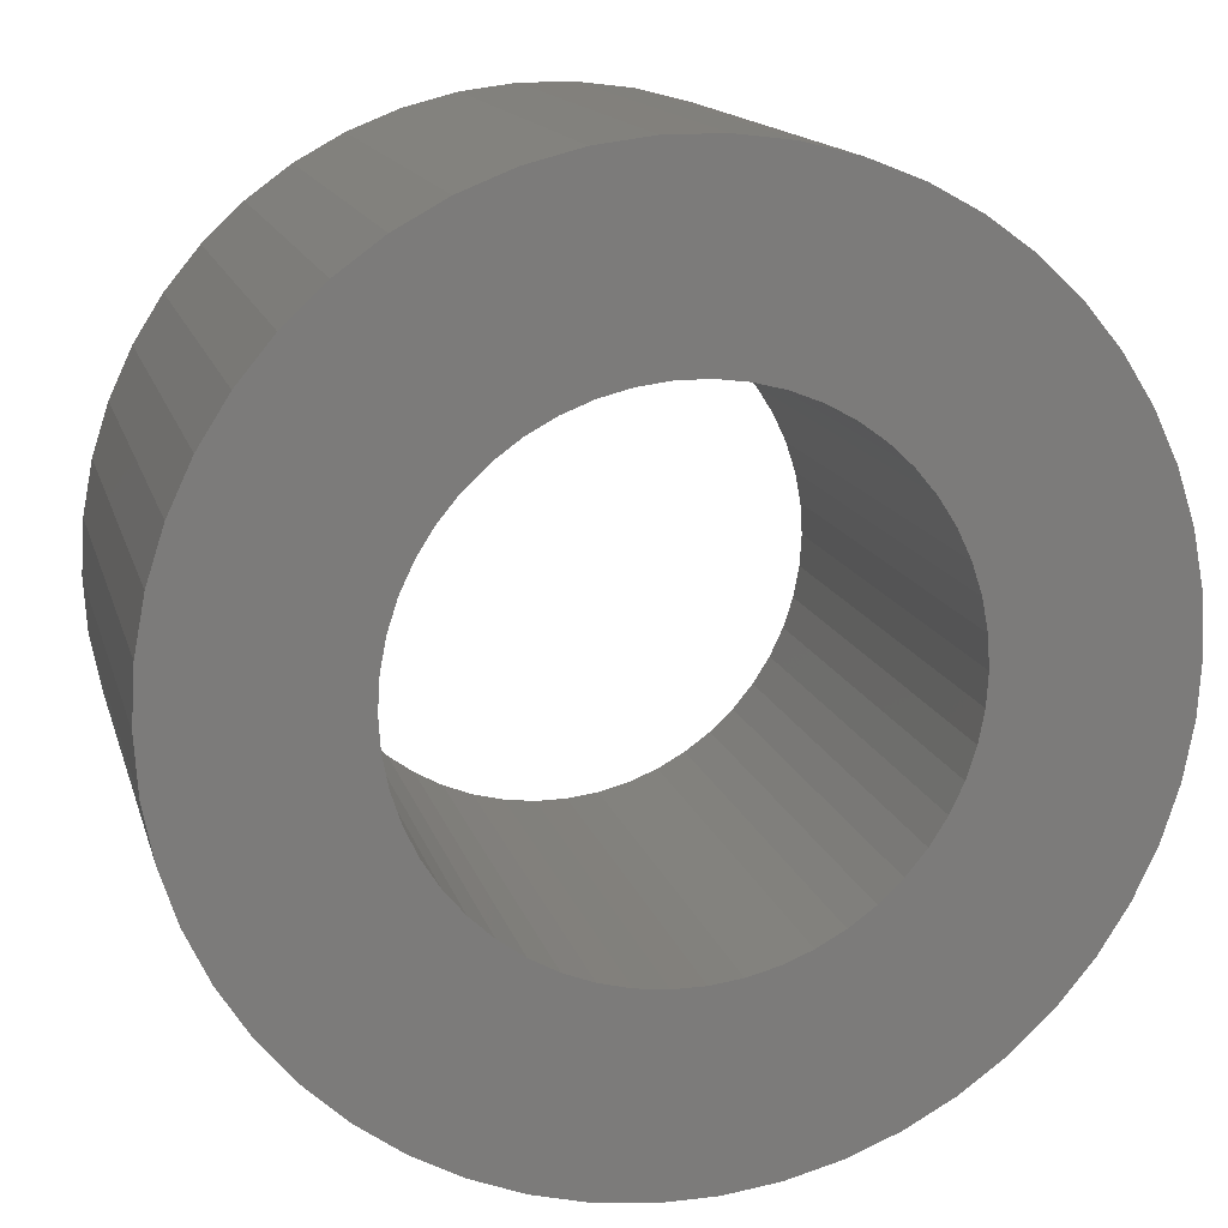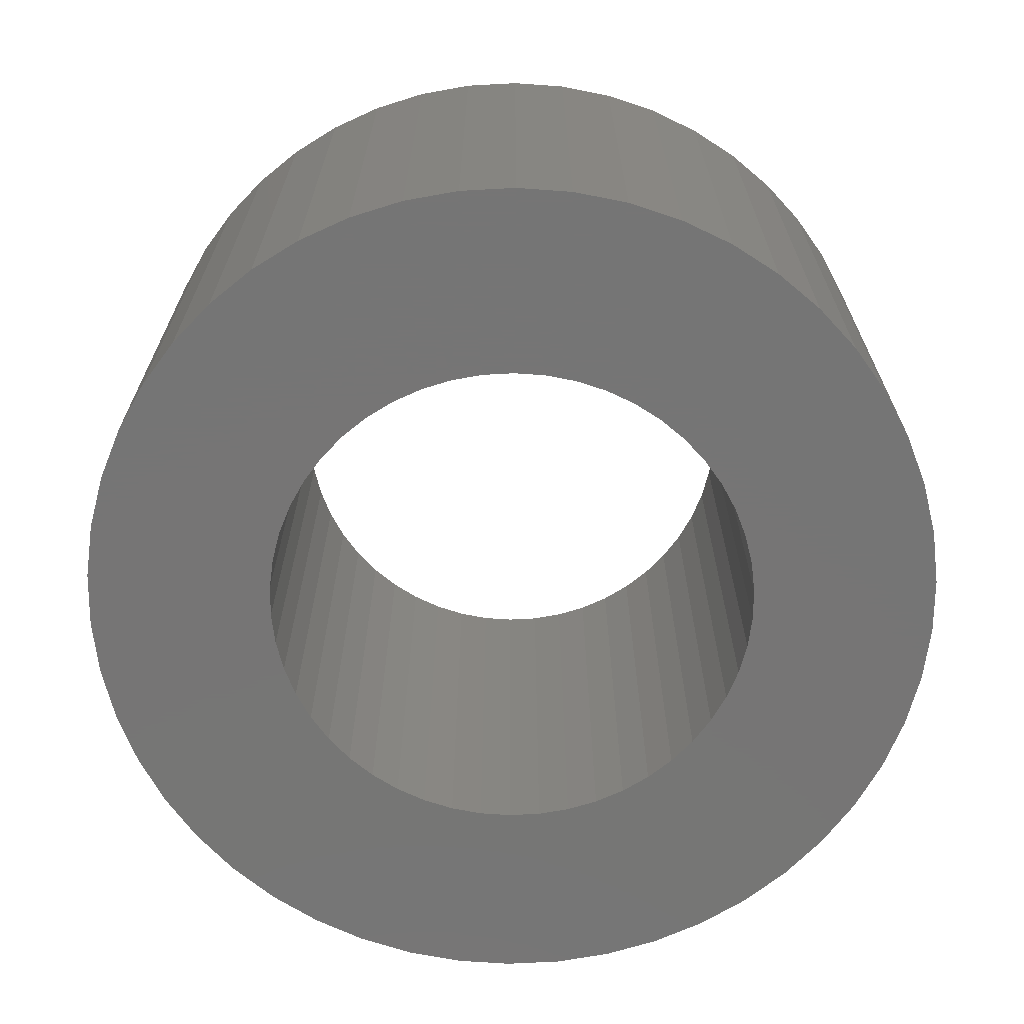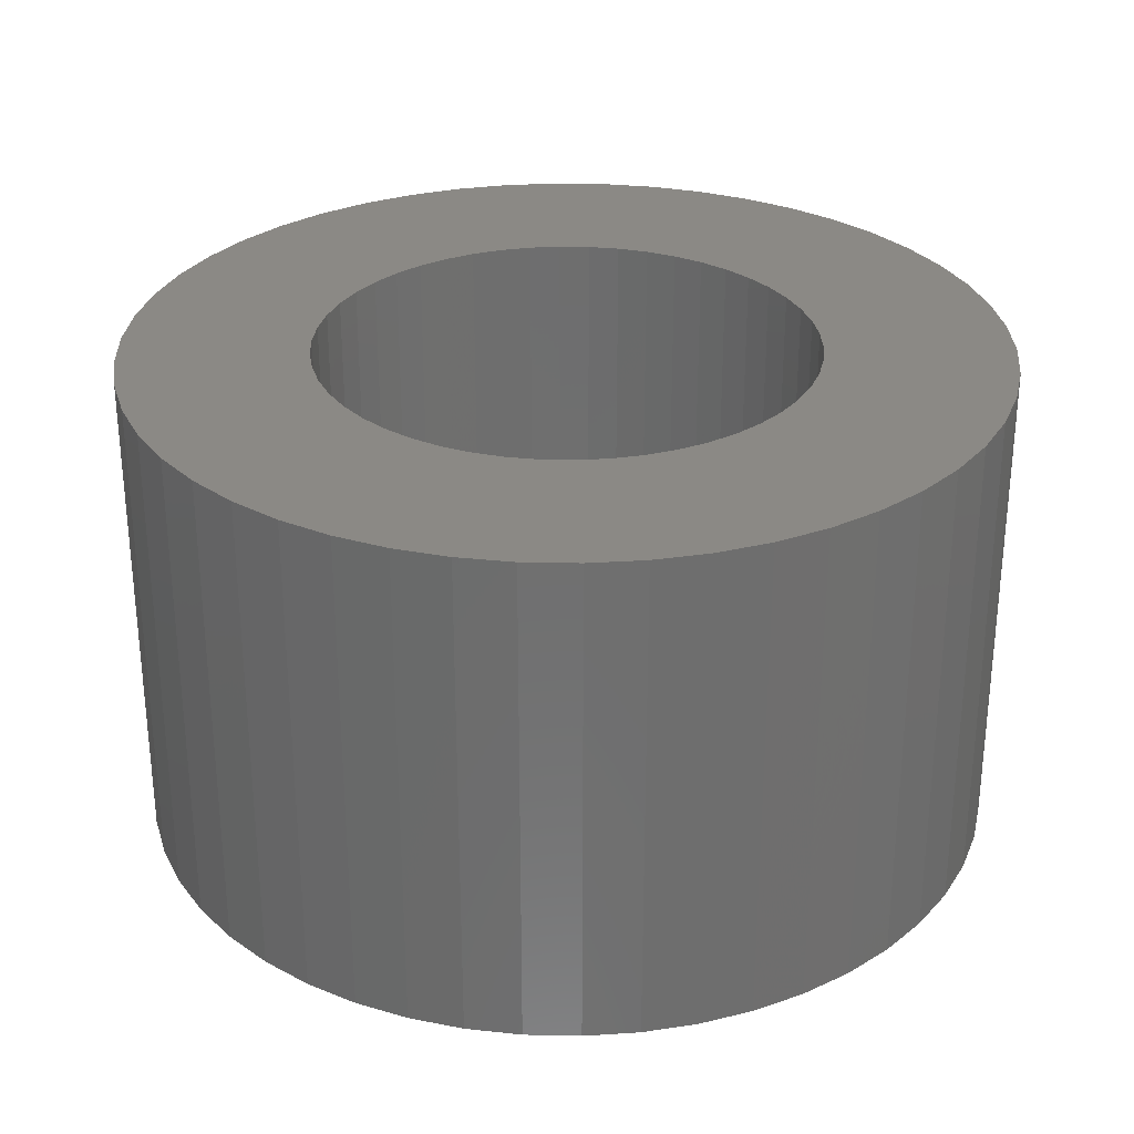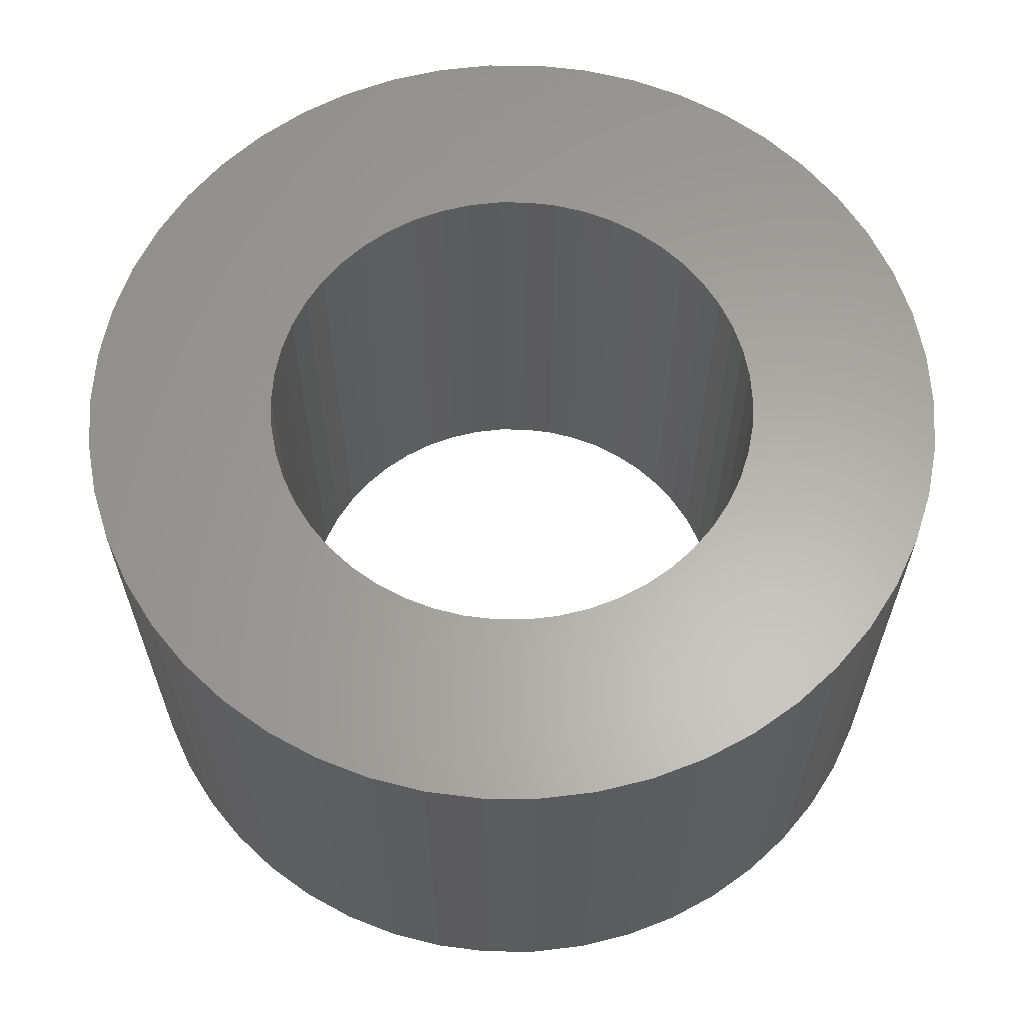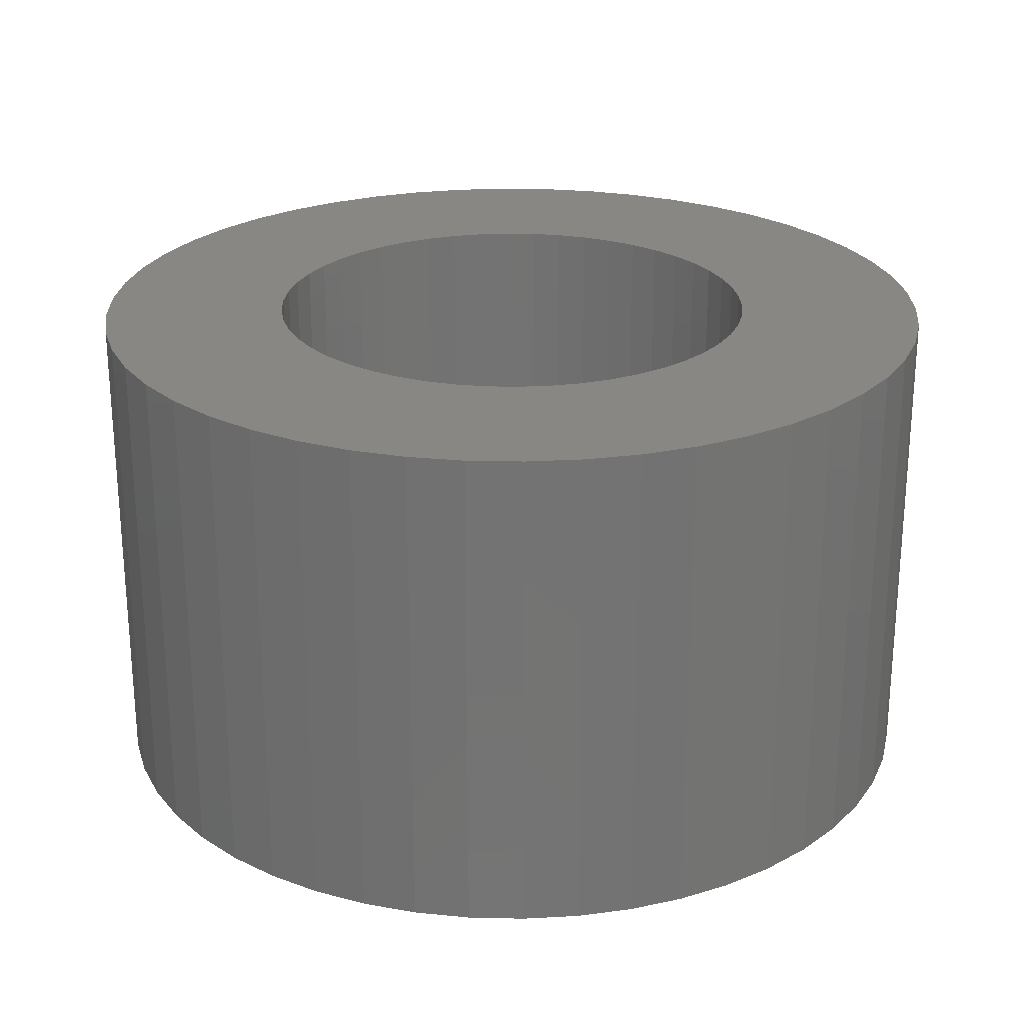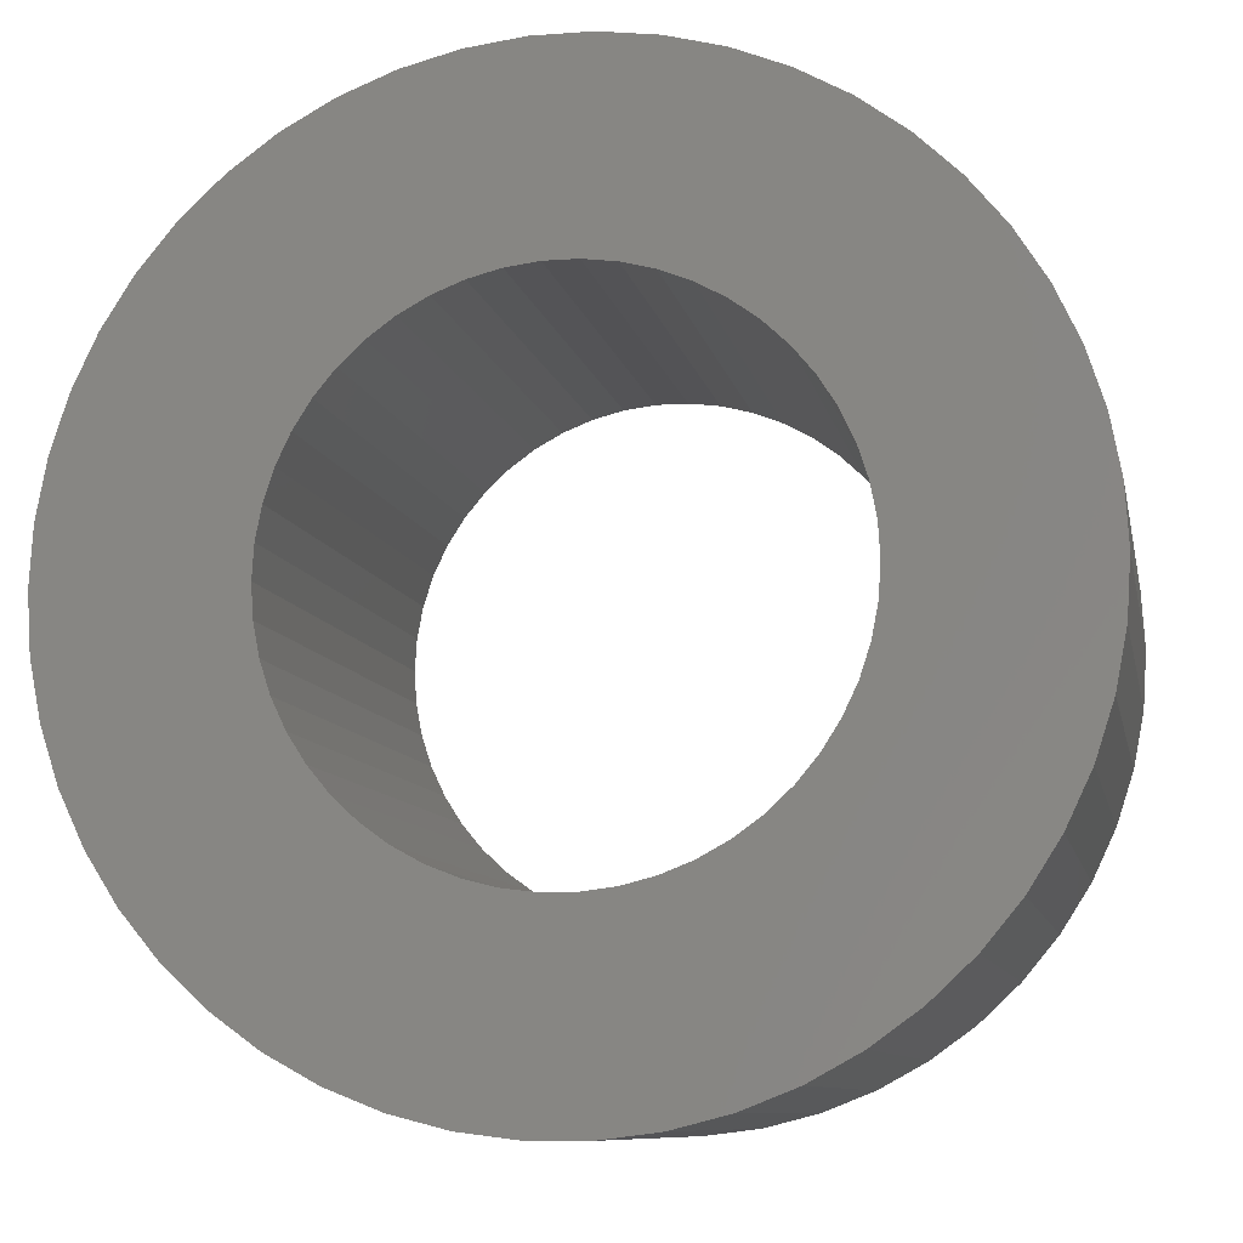
<metadata>
{"format":"stl","ext":"stl","renderer":"f3d","projection":"perspective","resolution":1024,"background":"white","views":[{"elev":14.7,"azim":-14.1,"up":"+Y"},{"elev":-67.9,"azim":10.3,"up":"+Z"},{"elev":29.4,"azim":-84.6,"up":"+Z"},{"elev":62.5,"azim":21.8,"up":"+Z"},{"elev":24.5,"azim":-163.5,"up":"+Z"},{"elev":-9.3,"azim":-168.9,"up":"+Y"}]}
</metadata>
<code>
# stl→obj: 200 verts, 400 faces
v 1.75 0 1
v 1.736 0.2193 -1
v 1.736 0.2193 1
v 1.75 0 -1
v -1.75 0 -1
v -1.736 0.2193 1
v -1.736 0.2193 -1
v -1.75 0 1
v 0.1099 1.747 -1
v -0.1099 1.747 1
v 0.1099 1.747 1
v -0.1099 1.747 -1
v -0.1099 -1.747 -1
v 0.1099 -1.747 1
v -0.1099 -1.747 1
v 0.1099 -1.747 -1
v 1.276 1.198 -1
v 1.115 1.348 1
v 1.276 1.198 1
v 1.115 1.348 -1
v -1.115 1.348 -1
v -1.276 1.198 1
v -1.115 1.348 1
v -1.276 1.198 -1
v -0.5408 1.664 -1
v -0.7451 1.583 1
v -0.5408 1.664 1
v -0.7451 1.583 -1
v 1.534 -0.8431 1
v 1.627 -0.6442 -1
v 1.627 -0.6442 1
v 1.534 -0.8431 -1
v 1.627 0.6442 1
v 1.534 0.8431 -1
v 1.534 0.8431 1
v 1.627 0.6442 -1
v 0.7451 1.583 -1
v 0.5408 1.664 1
v 0.7451 1.583 1
v 0.5408 1.664 -1
v 0.9377 1.478 1
v 0.9377 1.478 -1
v -1.627 0.6442 -1
v -1.534 0.8431 1
v -1.534 0.8431 -1
v -1.627 0.6442 1
v -1.416 1.029 -1
v -1.416 1.029 1
v 1 0 1
v 0.9921 0.1253 1
v 1.695 0.4352 1
v 1.736 -0.2193 1
v 0.9686 0.2487 1
v 0.9921 -0.1253 1
v 0.9298 0.3681 1
v 1.695 -0.4352 1
v 0.8763 0.4818 1
v 1.416 1.029 1
v 0.9686 -0.2487 1
v 0.809 0.5878 1
v 0.729 0.6845 1
v 0.9298 -0.3681 1
v 0.6374 0.7705 1
v 0.5358 0.8443 1
v 0.4258 0.9048 1
v 0.309 0.9511 1
v 0.3279 1.719 1
v 0.1874 0.9823 1
v 0.06279 0.998 1
v -0.06279 0.998 1
v -0.1874 0.9823 1
v -0.3279 1.719 1
v -0.309 0.9511 1
v -0.4258 0.9048 1
v -0.5358 0.8443 1
v -0.9377 1.478 1
v -0.6374 0.7705 1
v -0.729 0.6845 1
v -0.809 0.5878 1
v -0.8763 0.4818 1
v -0.9298 0.3681 1
v 0.8763 -0.4818 1
v 1.416 -1.029 1
v 0.809 -0.5878 1
v 1.276 -1.198 1
v 0.729 -0.6845 1
v 1.115 -1.348 1
v 0.6374 -0.7705 1
v 0.9377 -1.478 1
v 0.5358 -0.8443 1
v 0.7451 -1.583 1
v 0.4258 -0.9048 1
v 0.5408 -1.664 1
v 0.309 -0.9511 1
v 0.3279 -1.719 1
v 0.1874 -0.9823 1
v 0.06279 -0.998 1
v -0.06279 -0.998 1
v -0.1874 -0.9823 1
v -0.3279 -1.719 1
v -0.309 -0.9511 1
v -0.5408 -1.664 1
v -0.4258 -0.9048 1
v -0.7451 -1.583 1
v -0.5358 -0.8443 1
v -0.9377 -1.478 1
v -0.6374 -0.7705 1
v -1.115 -1.348 1
v -0.729 -0.6845 1
v -1.276 -1.198 1
v -0.809 -0.5878 1
v -1.416 -1.029 1
v -0.8763 -0.4818 1
v -1.534 -0.8431 1
v -0.9298 -0.3681 1
v -1.627 -0.6442 1
v -0.9686 -0.2487 1
v -1.695 -0.4352 1
v -0.9921 -0.1253 1
v -1.736 -0.2193 1
v -1 0 1
v -0.9686 0.2487 1
v -1.695 0.4352 1
v -0.9921 0.1253 1
v -0.9377 1.478 -1
v -0.3279 1.719 -1
v 1 0 -1
v 1.736 -0.2193 -1
v 0.9921 -0.1253 -1
v 1.695 -0.4352 -1
v 0.9686 -0.2487 -1
v 0.9921 0.1253 -1
v 0.9298 -0.3681 -1
v 1.695 0.4352 -1
v 0.8763 -0.4818 -1
v 1.416 -1.029 -1
v 0.9686 0.2487 -1
v 0.809 -0.5878 -1
v 1.276 -1.198 -1
v 0.729 -0.6845 -1
v 1.115 -1.348 -1
v 0.9298 0.3681 -1
v 0.6374 -0.7705 -1
v 0.9377 -1.478 -1
v 0.5358 -0.8443 -1
v 0.7451 -1.583 -1
v 0.4258 -0.9048 -1
v 0.5408 -1.664 -1
v 0.309 -0.9511 -1
v 0.3279 -1.719 -1
v 0.1874 -0.9823 -1
v 0.06279 -0.998 -1
v -0.06279 -0.998 -1
v -0.1874 -0.9823 -1
v -0.3279 -1.719 -1
v -0.309 -0.9511 -1
v -0.5408 -1.664 -1
v -0.4258 -0.9048 -1
v -0.7451 -1.583 -1
v -0.5358 -0.8443 -1
v -0.9377 -1.478 -1
v -0.6374 -0.7705 -1
v -1.115 -1.348 -1
v -0.729 -0.6845 -1
v -1.276 -1.198 -1
v -0.809 -0.5878 -1
v -1.416 -1.029 -1
v -0.8763 -0.4818 -1
v -1.534 -0.8431 -1
v -0.9298 -0.3681 -1
v 0.8763 0.4818 -1
v 1.416 1.029 -1
v 0.809 0.5878 -1
v 0.729 0.6845 -1
v 0.6374 0.7705 -1
v 0.5358 0.8443 -1
v 0.4258 0.9048 -1
v 0.309 0.9511 -1
v 0.3279 1.719 -1
v 0.1874 0.9823 -1
v 0.06279 0.998 -1
v -0.06279 0.998 -1
v -0.1874 0.9823 -1
v -0.309 0.9511 -1
v -0.4258 0.9048 -1
v -0.5358 0.8443 -1
v -0.6374 0.7705 -1
v -0.729 0.6845 -1
v -0.809 0.5878 -1
v -0.8763 0.4818 -1
v -0.9298 0.3681 -1
v -0.9686 0.2487 -1
v -1.695 0.4352 -1
v -0.9921 0.1253 -1
v -1 0 -1
v -1.627 -0.6442 -1
v -0.9686 -0.2487 -1
v -1.695 -0.4352 -1
v -0.9921 -0.1253 -1
v -1.736 -0.2193 -1
f 1 2 3
f 2 1 4
f 5 6 7
f 6 5 8
f 9 10 11
f 10 9 12
f 13 14 15
f 14 13 16
f 17 18 19
f 18 17 20
f 21 22 23
f 22 21 24
f 25 26 27
f 26 25 28
f 29 30 31
f 30 29 32
f 33 34 35
f 34 33 36
f 37 38 39
f 38 37 40
f 20 41 18
f 41 20 42
f 43 44 45
f 44 43 46
f 47 22 24
f 22 47 48
f 49 1 3
f 50 3 51
f 1 49 52
f 53 51 33
f 54 52 49
f 55 33 35
f 52 54 56
f 57 35 58
f 59 56 54
f 60 58 19
f 56 59 31
f 61 19 18
f 62 31 59
f 31 62 29
f 3 50 49
f 51 53 50
f 63 18 41
f 33 55 53
f 35 57 55
f 58 60 57
f 64 41 39
f 19 61 60
f 18 63 61
f 65 39 38
f 41 64 63
f 39 65 64
f 66 38 67
f 38 66 65
f 67 68 66
f 11 68 67
f 11 69 68
f 11 70 69
f 10 70 11
f 10 71 70
f 72 71 10
f 71 72 73
f 27 73 72
f 73 27 74
f 26 74 27
f 74 26 75
f 76 75 26
f 75 76 77
f 23 77 76
f 77 23 78
f 22 78 23
f 78 22 79
f 48 79 22
f 79 48 80
f 44 80 48
f 80 44 81
f 82 29 62
f 29 82 83
f 84 83 82
f 83 84 85
f 86 85 84
f 85 86 87
f 88 87 86
f 87 88 89
f 90 89 88
f 89 90 91
f 92 91 90
f 91 92 93
f 94 93 92
f 93 94 95
f 96 95 94
f 96 14 95
f 97 14 96
f 98 14 97
f 98 15 14
f 99 15 98
f 100 99 101
f 99 100 15
f 102 101 103
f 104 103 105
f 101 102 100
f 106 105 107
f 108 107 109
f 103 104 102
f 110 109 111
f 112 111 113
f 114 113 115
f 105 106 104
f 116 115 117
f 118 117 119
f 120 119 121
f 46 81 44
f 107 108 106
f 81 46 122
f 109 110 108
f 123 122 46
f 111 112 110
f 122 123 124
f 113 114 112
f 6 124 123
f 115 116 114
f 124 6 121
f 117 118 116
f 8 121 6
f 119 120 118
f 121 8 120
f 28 76 26
f 76 28 125
f 126 27 72
f 27 126 25
f 127 4 128
f 129 128 130
f 4 127 2
f 131 130 30
f 132 2 127
f 133 30 32
f 2 132 134
f 135 32 136
f 137 134 132
f 138 136 139
f 134 137 36
f 140 139 141
f 142 36 137
f 36 142 34
f 128 129 127
f 130 131 129
f 143 141 144
f 30 133 131
f 32 135 133
f 136 138 135
f 145 144 146
f 139 140 138
f 141 143 140
f 147 146 148
f 144 145 143
f 146 147 145
f 149 148 150
f 148 149 147
f 150 151 149
f 16 151 150
f 16 152 151
f 16 153 152
f 13 153 16
f 13 154 153
f 155 154 13
f 154 155 156
f 157 156 155
f 156 157 158
f 159 158 157
f 158 159 160
f 161 160 159
f 160 161 162
f 163 162 161
f 162 163 164
f 165 164 163
f 164 165 166
f 167 166 165
f 166 167 168
f 169 168 167
f 168 169 170
f 171 34 142
f 34 171 172
f 173 172 171
f 172 173 17
f 174 17 173
f 17 174 20
f 175 20 174
f 20 175 42
f 176 42 175
f 42 176 37
f 177 37 176
f 37 177 40
f 178 40 177
f 40 178 179
f 180 179 178
f 180 9 179
f 181 9 180
f 182 9 181
f 182 12 9
f 183 12 182
f 126 183 184
f 183 126 12
f 25 184 185
f 28 185 186
f 184 25 126
f 125 186 187
f 21 187 188
f 185 28 25
f 24 188 189
f 47 189 190
f 45 190 191
f 186 125 28
f 43 191 192
f 193 192 194
f 7 194 195
f 196 170 169
f 187 21 125
f 170 196 197
f 188 24 21
f 198 197 196
f 189 47 24
f 197 198 199
f 190 45 47
f 200 199 198
f 191 43 45
f 199 200 195
f 192 193 43
f 5 195 200
f 194 7 193
f 195 5 7
f 148 91 93
f 91 148 146
f 51 36 33
f 36 51 134
f 3 134 51
f 134 3 2
f 58 17 19
f 17 58 172
f 35 172 58
f 172 35 34
f 40 67 38
f 67 40 179
f 179 11 67
f 11 179 9
f 42 39 41
f 39 42 37
f 45 48 47
f 48 45 44
f 193 46 43
f 46 193 123
f 7 123 193
f 123 7 6
f 125 23 76
f 23 125 21
f 12 72 10
f 72 12 126
f 52 4 1
f 4 52 128
f 85 136 83
f 136 85 139
f 169 116 196
f 116 169 114
f 165 112 167
f 112 165 110
f 146 89 91
f 89 146 144
f 31 130 56
f 130 31 30
f 83 32 29
f 32 83 136
f 198 120 200
f 120 198 118
f 200 8 5
f 8 200 120
f 196 118 198
f 118 196 116
f 144 87 89
f 87 144 141
f 150 93 95
f 93 150 148
f 16 95 14
f 95 16 150
f 56 128 52
f 128 56 130
f 155 15 100
f 15 155 13
f 159 102 104
f 102 159 157
f 157 100 102
f 100 157 155
f 167 114 169
f 114 167 112
f 141 85 87
f 85 141 139
f 161 104 106
f 104 161 159
f 163 106 108
f 106 163 161
f 165 108 110
f 108 165 163
f 127 50 132
f 50 127 49
f 121 194 124
f 194 121 195
f 182 69 70
f 69 182 181
f 152 98 97
f 98 152 153
f 175 61 63
f 61 175 174
f 188 77 78
f 77 188 187
f 185 73 74
f 73 185 184
f 142 57 171
f 57 142 55
f 132 53 137
f 53 132 50
f 178 65 66
f 65 178 177
f 176 63 64
f 63 176 175
f 81 190 80
f 190 81 191
f 122 191 81
f 191 122 192
f 186 74 75
f 74 186 185
f 184 71 73
f 71 184 183
f 147 94 92
f 94 147 149
f 137 55 142
f 55 137 53
f 173 61 174
f 61 173 60
f 171 60 173
f 60 171 57
f 180 66 68
f 66 180 178
f 181 68 69
f 68 181 180
f 177 64 65
f 64 177 176
f 80 189 79
f 189 80 190
f 79 188 78
f 188 79 189
f 124 192 122
f 192 124 194
f 187 75 77
f 75 187 186
f 183 70 71
f 70 183 182
f 129 49 127
f 49 129 54
f 131 54 129
f 54 131 59
f 162 109 107
f 109 162 164
f 113 170 115
f 170 113 168
f 111 168 113
f 168 111 166
f 145 92 90
f 92 145 147
f 140 84 138
f 84 140 86
f 135 62 133
f 62 135 82
f 109 166 111
f 166 109 164
f 115 197 117
f 197 115 170
f 143 90 88
f 90 143 145
f 149 96 94
f 96 149 151
f 151 97 96
f 97 151 152
f 138 82 135
f 82 138 84
f 133 59 131
f 59 133 62
f 156 103 101
f 103 156 158
f 154 101 99
f 101 154 156
f 117 199 119
f 199 117 197
f 119 195 121
f 195 119 199
f 140 88 86
f 88 140 143
f 158 105 103
f 105 158 160
f 153 99 98
f 99 153 154
f 160 107 105
f 107 160 162

</code>
